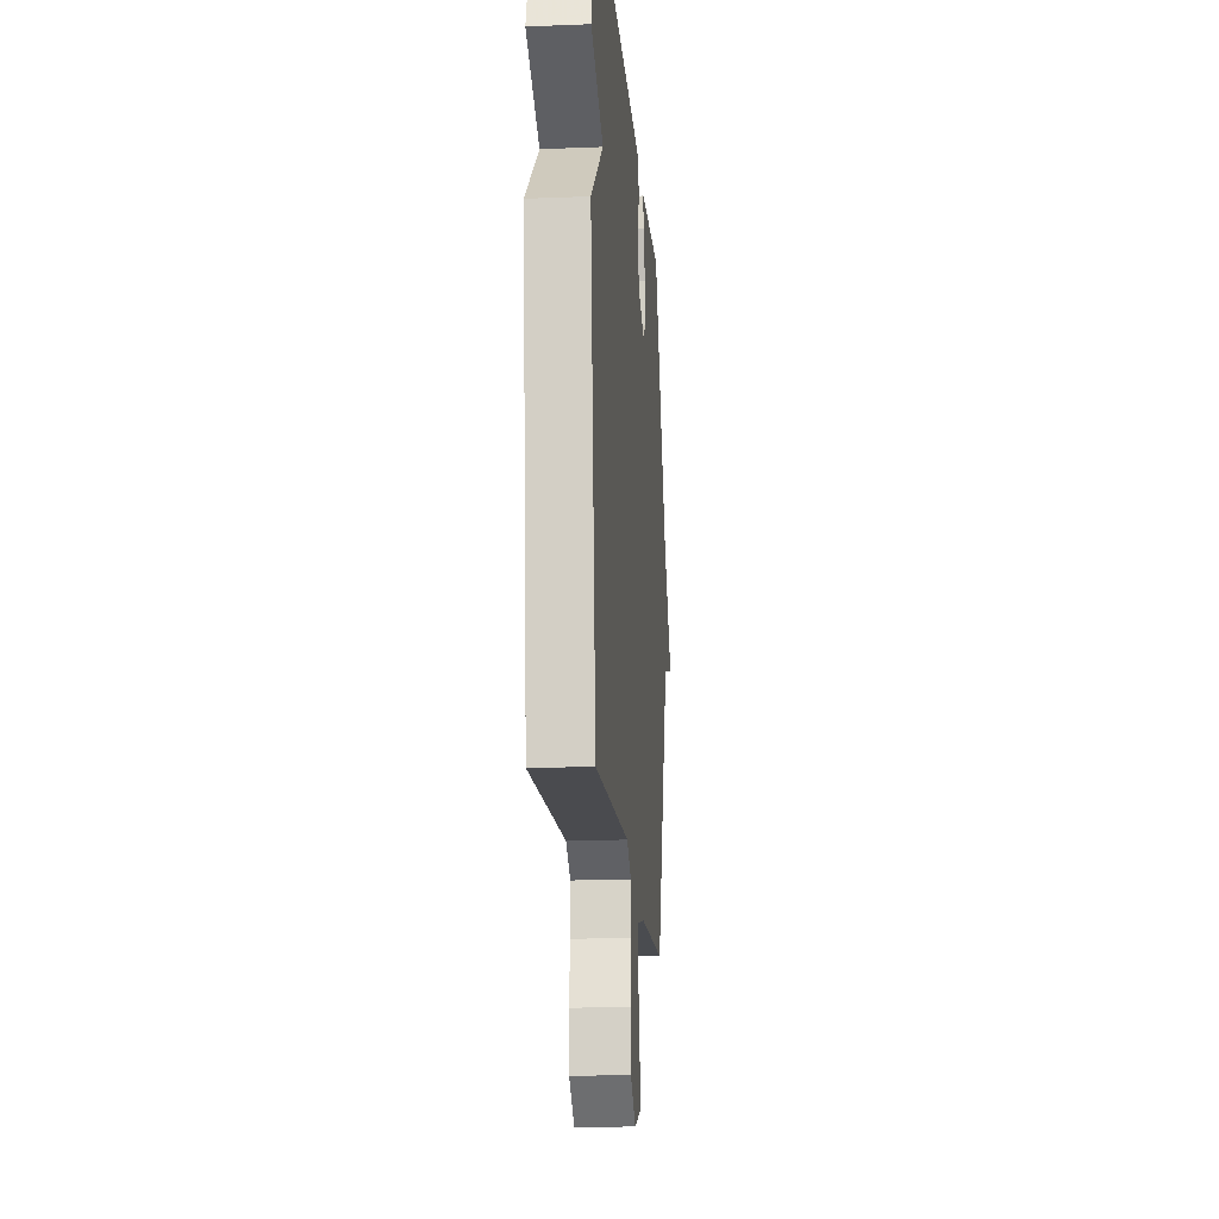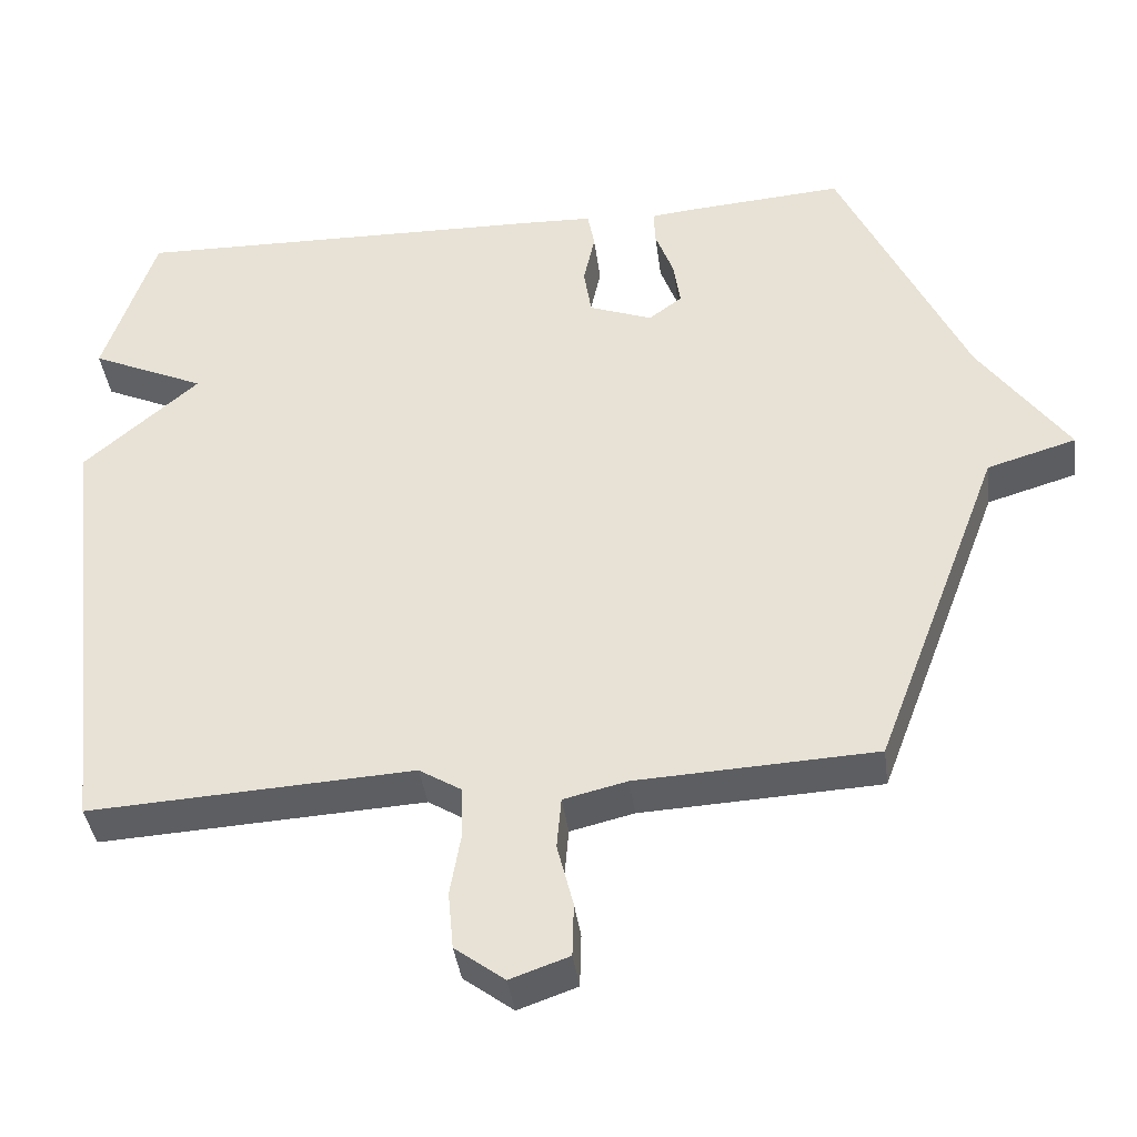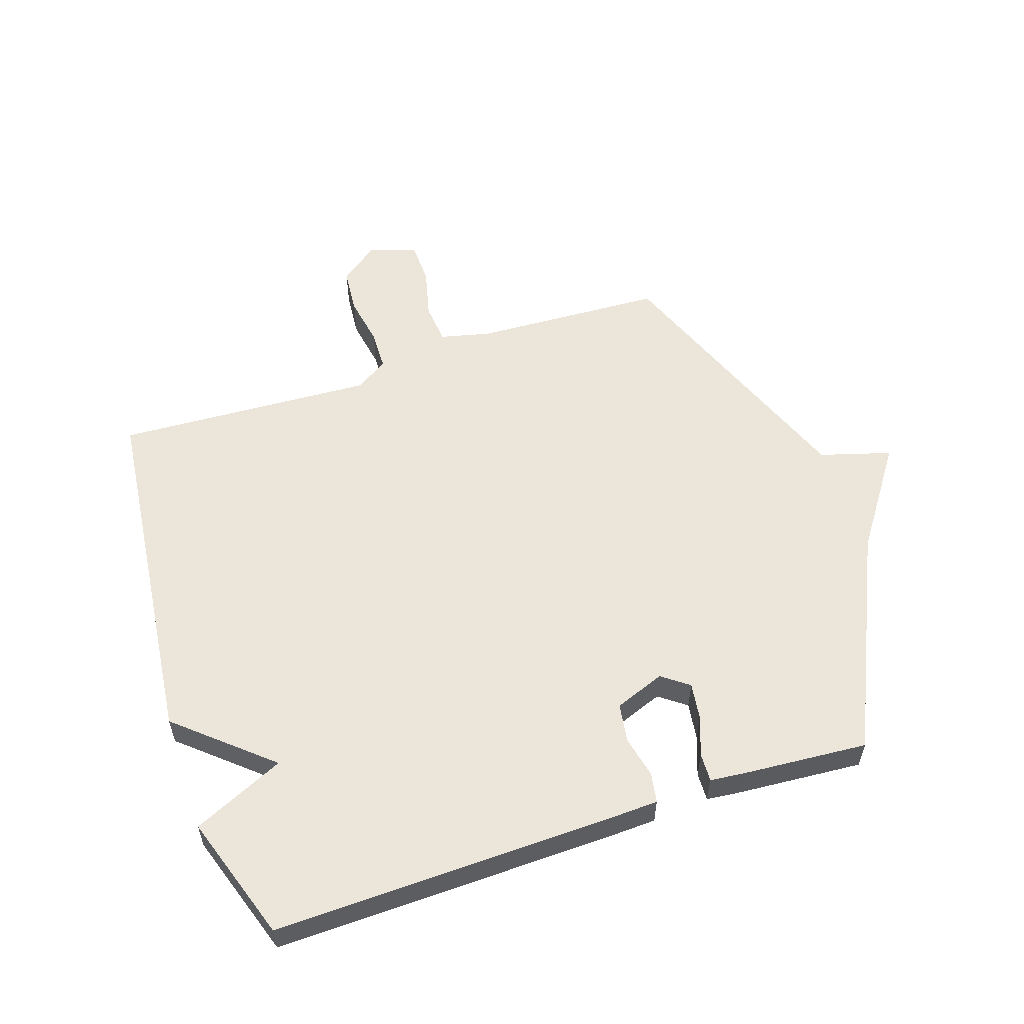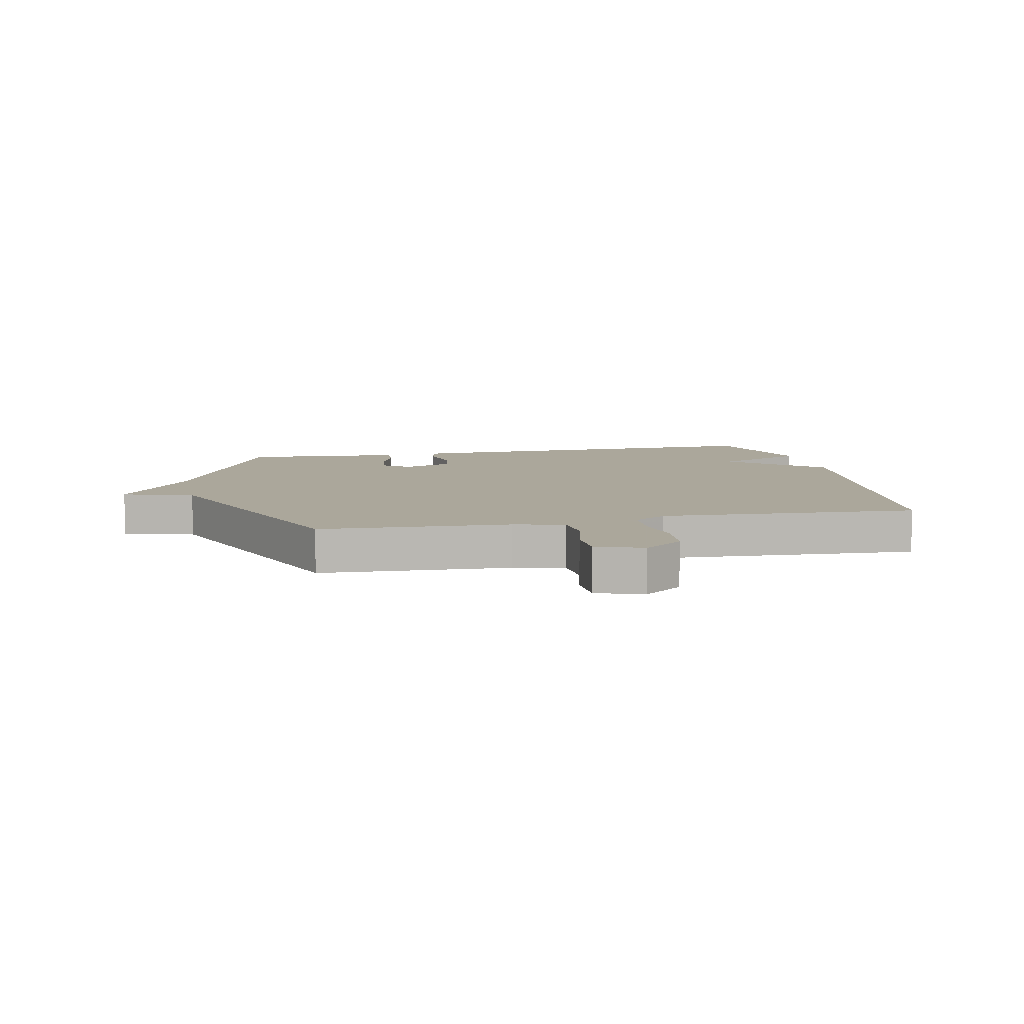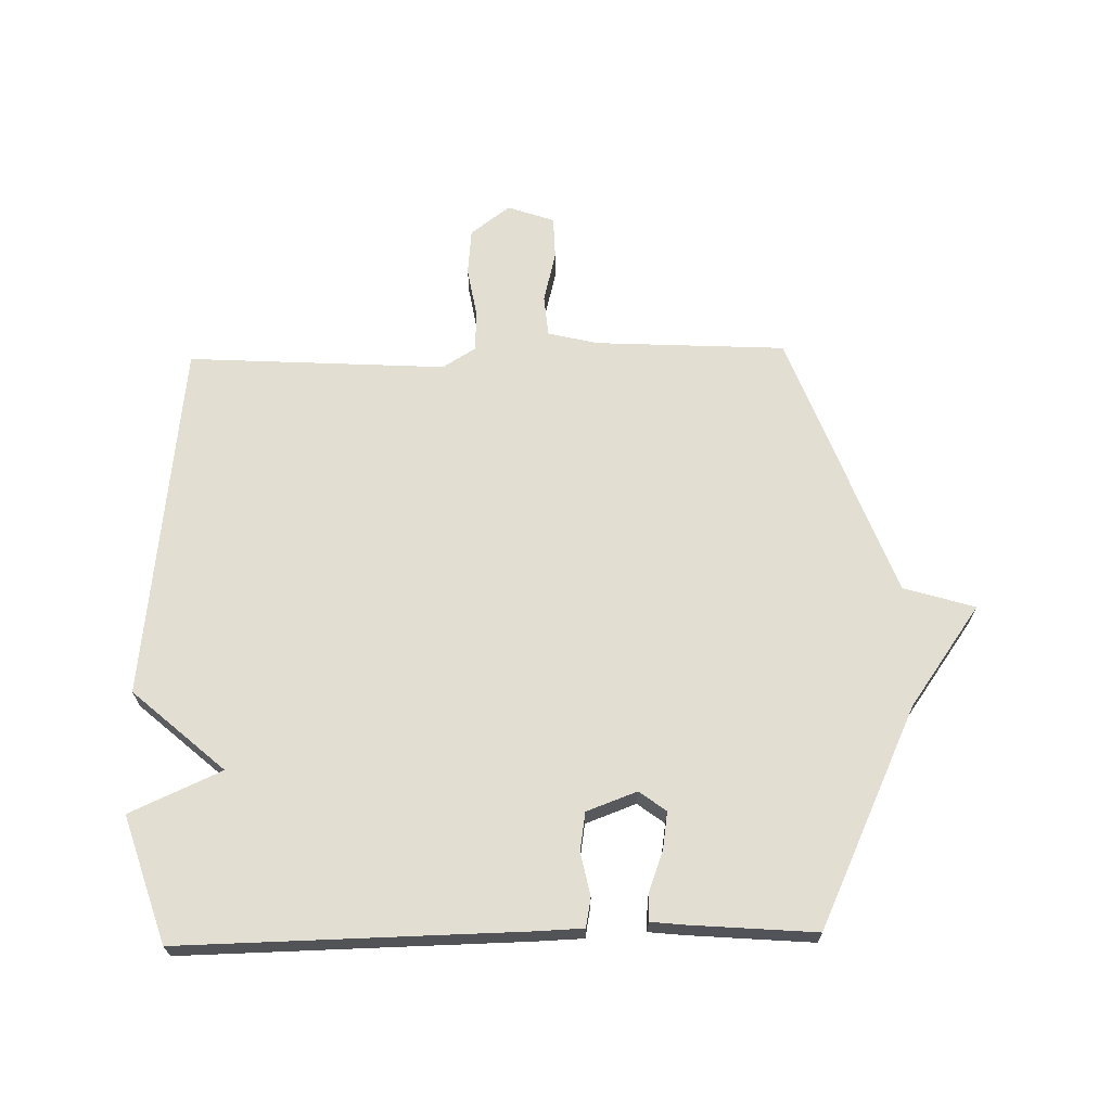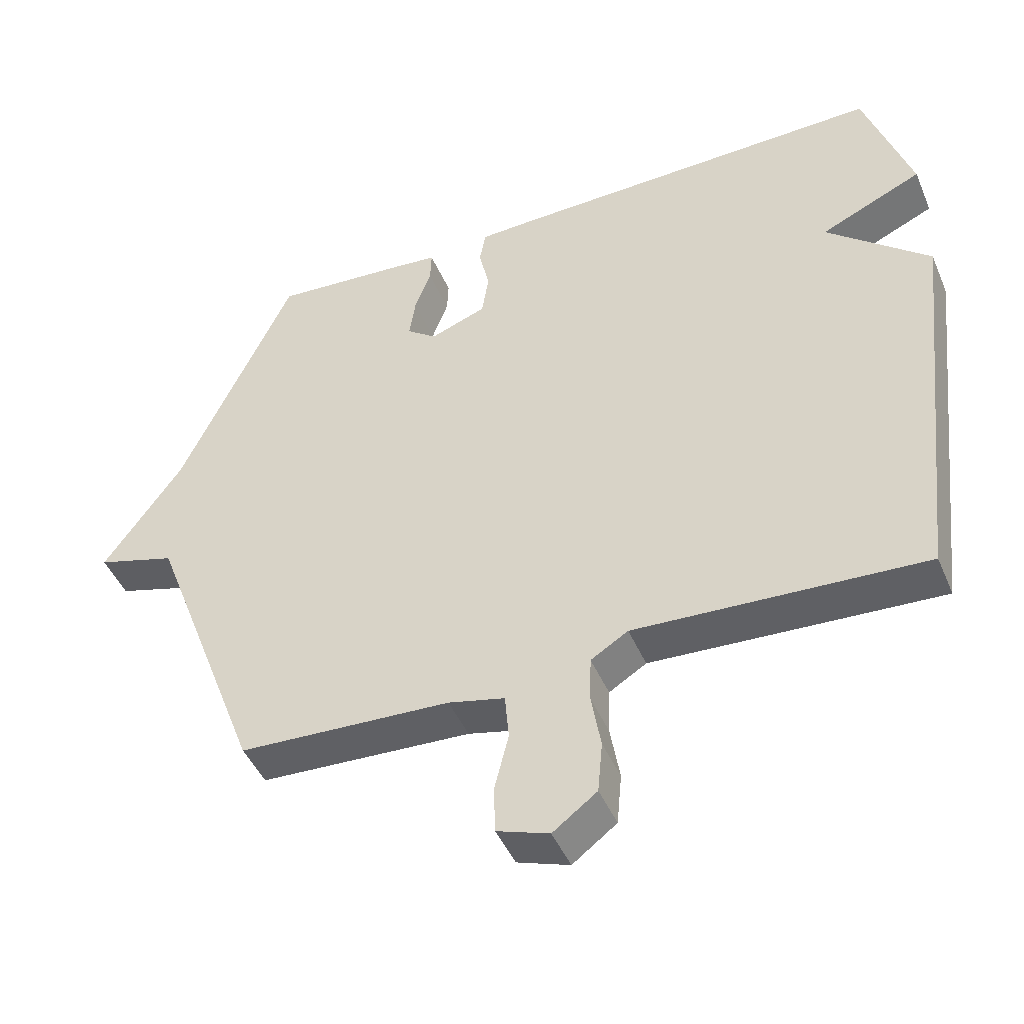
<metadata>
{"format":"obj","ext":"obj","renderer":"f3d","projection":"perspective","resolution":1024,"background":"white","views":[{"elev":-17.6,"azim":-85.4,"up":"+Z"},{"elev":-39.5,"azim":7.4,"up":"+Z"},{"elev":56.1,"azim":-18.7,"up":"+Y"},{"elev":8.2,"azim":168.0,"up":"+Y"},{"elev":67.5,"azim":-1.2,"up":"+Y"},{"elev":-45.8,"azim":-157.6,"up":"+Z"}]}
</metadata>
<code>
v 0.5 0.07 0.5
v 0.667 0.07 0.141
v 0.784 0.07 -0.024
v 0.667 0.07 -0.059
v 0.5 0.07 -0.5
v 0.187 0.07 -0.516
v 0.104 0.07 -0.536
v 0.098 0.07 -0.604
v 0.119 0.07 -0.688
v 0.117 0.07 -0.758
v 0.04 0.07 -0.785
v -0.025 0.07 -0.736
v -0.032 0.07 -0.66
v -0.018 0.07 -0.578
v -0.02 0.07 -0.51
v -0.075 0.07 -0.476
v -0.5 0.07 -0.5
v -0.568 0.07 0.092
v -0.417 0.07 0.224
v -0.568 0.07 0.292
v -0.5 0.07 0.5
v 0.06 0.07 0.489
v 0.141 0.07 0.486
v 0.15 0.07 0.437
v 0.135 0.07 0.367
v 0.145 0.07 0.303
v 0.228 0.07 0.272
v 0.272 0.07 0.305
v 0.263 0.07 0.366
v 0.239 0.07 0.431
v 0.237 0.07 0.478
v 0.294 0.07 0.484
v 0.5 0 0.5
v 0.667 0 0.141
v 0.784 0 -0.024
v 0.667 0 -0.059
v 0.5 0 -0.5
v 0.187 0 -0.516
v 0.104 0 -0.536
v 0.098 0 -0.604
v 0.119 0 -0.688
v 0.117 0 -0.758
v 0.04 0 -0.785
v -0.025 0 -0.736
v -0.032 0 -0.66
v -0.018 0 -0.578
v -0.02 0 -0.51
v -0.075 0 -0.476
v -0.5 0 -0.5
v -0.568 0 0.092
v -0.417 0 0.224
v -0.568 0 0.292
v -0.5 0 0.5
v 0.06 0 0.489
v 0.141 0 0.486
v 0.15 0 0.437
v 0.135 0 0.367
v 0.145 0 0.303
v 0.228 0 0.272
v 0.272 0 0.305
v 0.263 0 0.366
v 0.239 0 0.431
v 0.237 0 0.478
v 0.294 0 0.484
f 32 1 2
f 31 32 2
f 30 31 2
f 29 30 2
f 2 3 4
f 29 2 4
f 28 29 4
f 4 5 6
f 28 4 6
f 27 28 6
f 26 27 6 7
f 25 26 7 8
f 23 24 25
f 22 23 25
f 21 22 25
f 20 21 25
f 19 20 25
f 18 19 25
f 17 18 25
f 16 17 25
f 15 16 25
f 14 15 25 8
f 12 13 14
f 11 12 14
f 10 11 14
f 9 10 14
f 8 9 14
f 34 33 64
f 34 64 63
f 34 63 62
f 34 62 61
f 36 35 34
f 36 34 61
f 36 61 60
f 38 37 36
f 38 36 60
f 38 60 59
f 39 38 59 58
f 40 39 58 57
f 57 56 55
f 57 55 54
f 57 54 53
f 57 53 52
f 57 52 51
f 57 51 50
f 57 50 49
f 57 49 48
f 57 48 47
f 40 57 47 46
f 46 45 44
f 46 44 43
f 46 43 42
f 46 42 41
f 46 41 40
f 1 33 34 2
f 2 34 35 3
f 3 35 36 4
f 4 36 37 5
f 5 37 38 6
f 6 38 39 7
f 7 39 40 8
f 8 40 41 9
f 9 41 42 10
f 10 42 43 11
f 11 43 44 12
f 12 44 45 13
f 13 45 46 14
f 14 46 47 15
f 15 47 48 16
f 16 48 49 17
f 17 49 50 18
f 18 50 51 19
f 19 51 52 20
f 20 52 53 21
f 21 53 54 22
f 22 54 55 23
f 23 55 56 24
f 24 56 57 25
f 25 57 58 26
f 26 58 59 27
f 27 59 60 28
f 28 60 61 29
f 29 61 62 30
f 30 62 63 31
f 31 63 64 32
f 32 64 33 1

</code>
